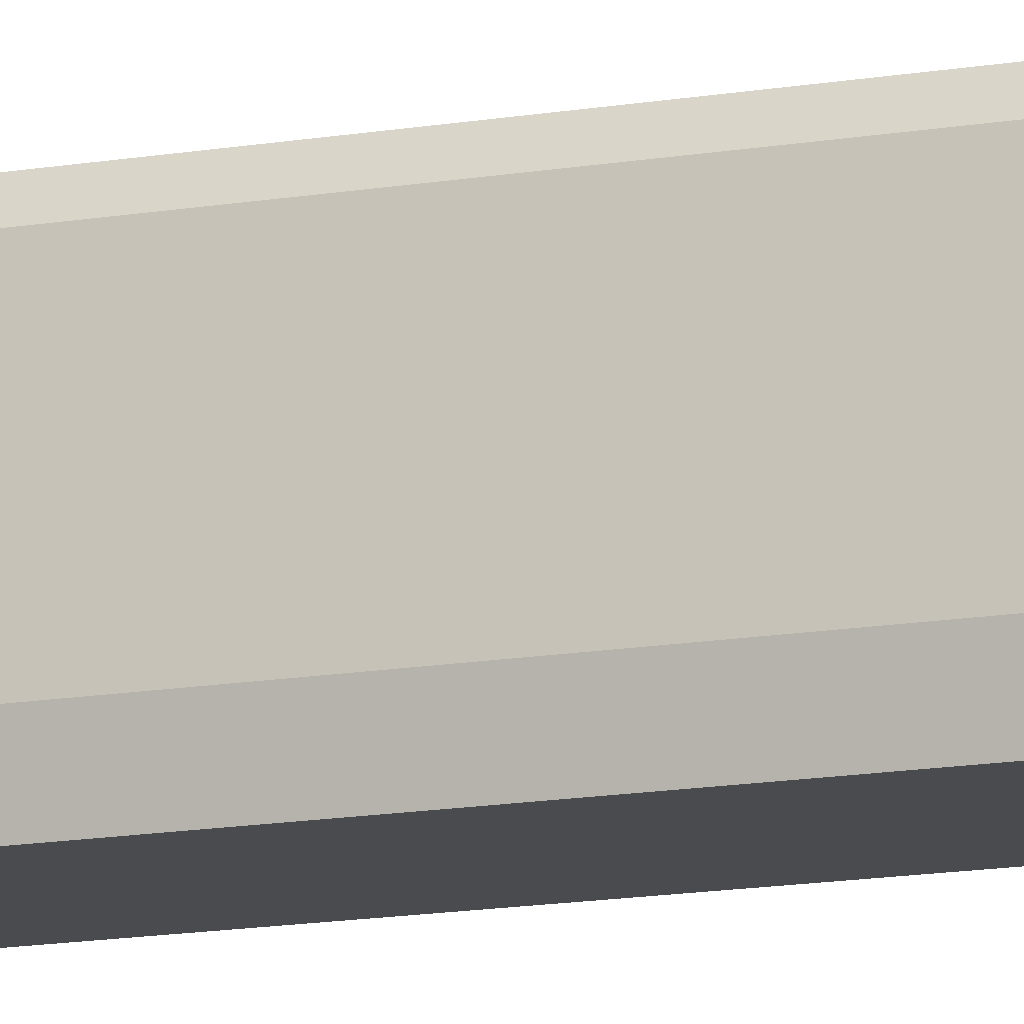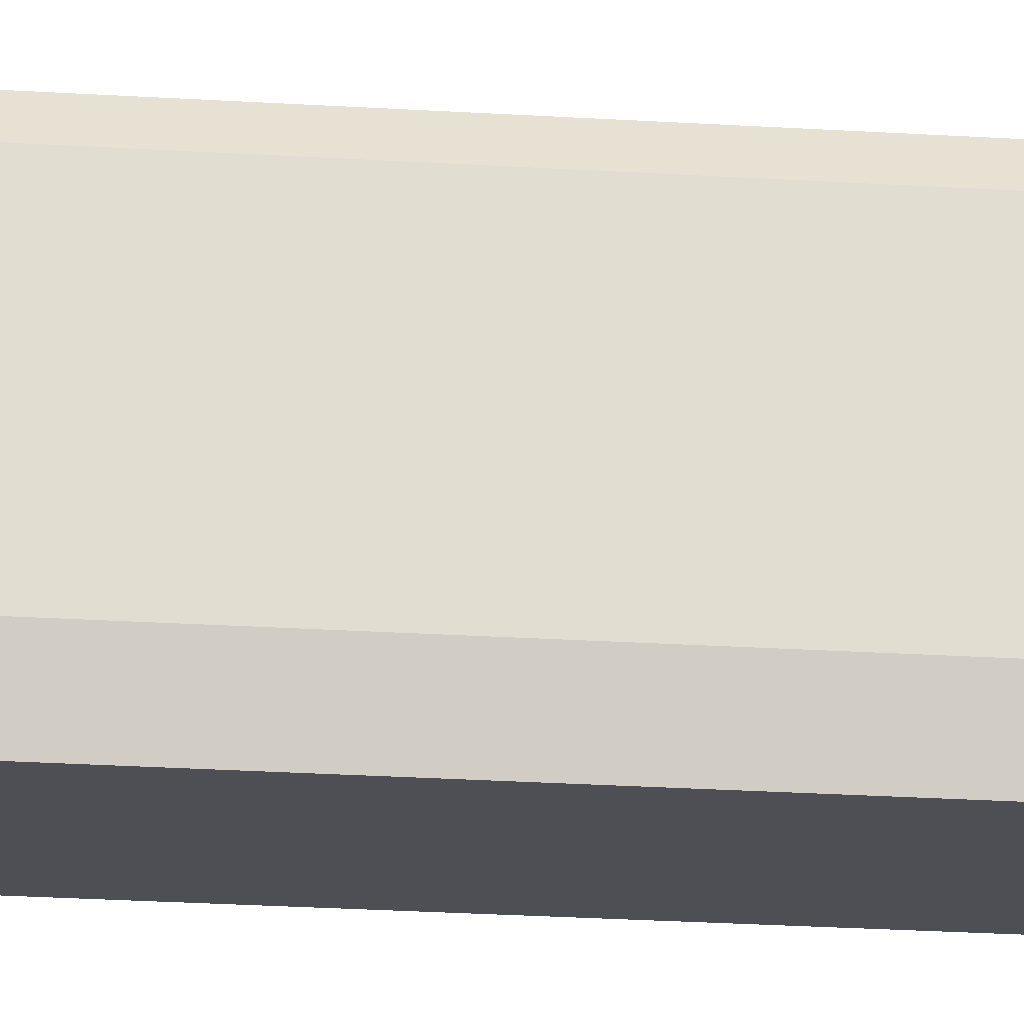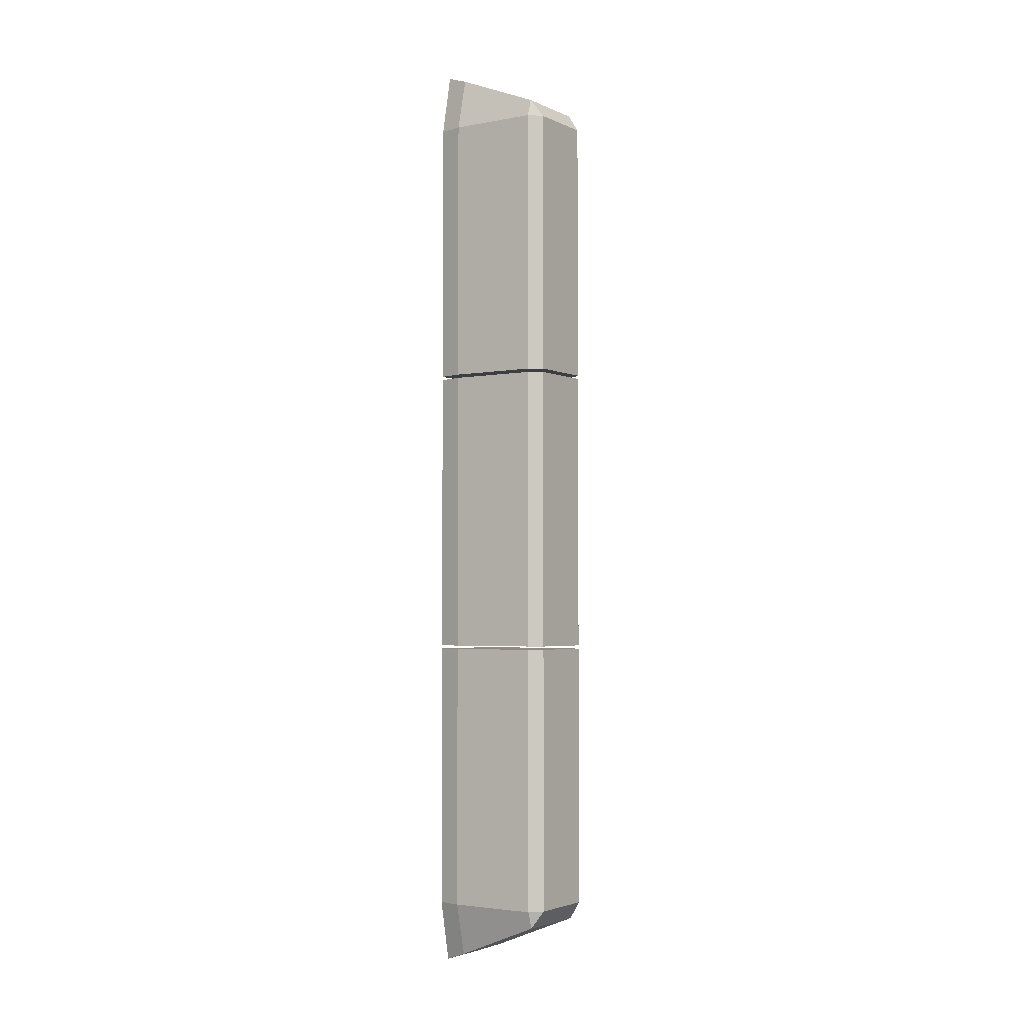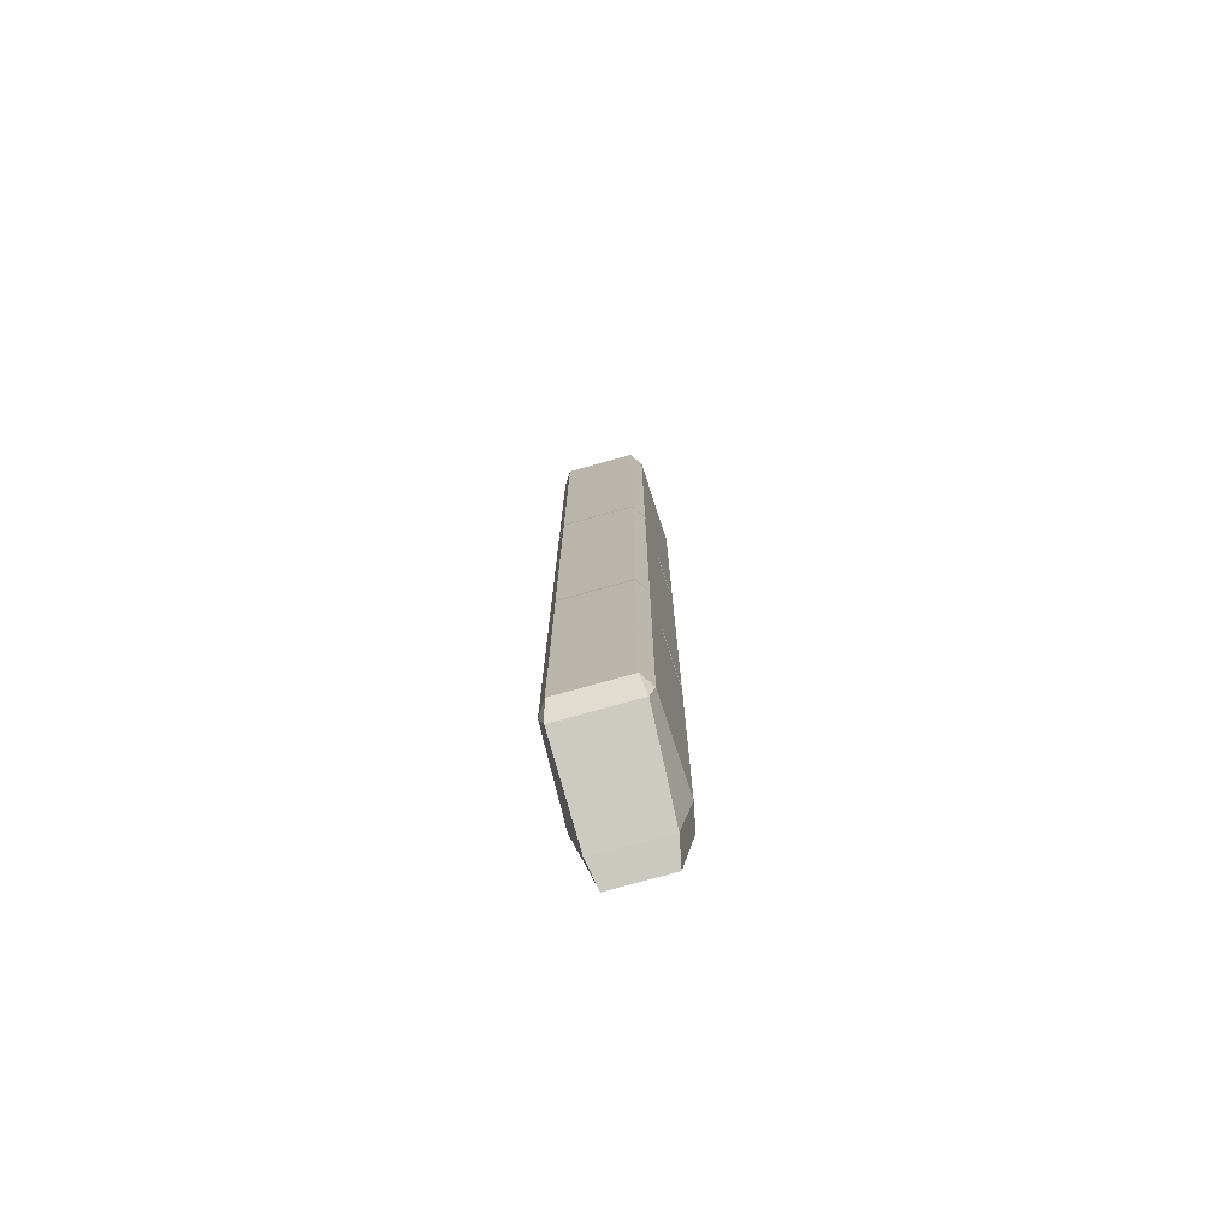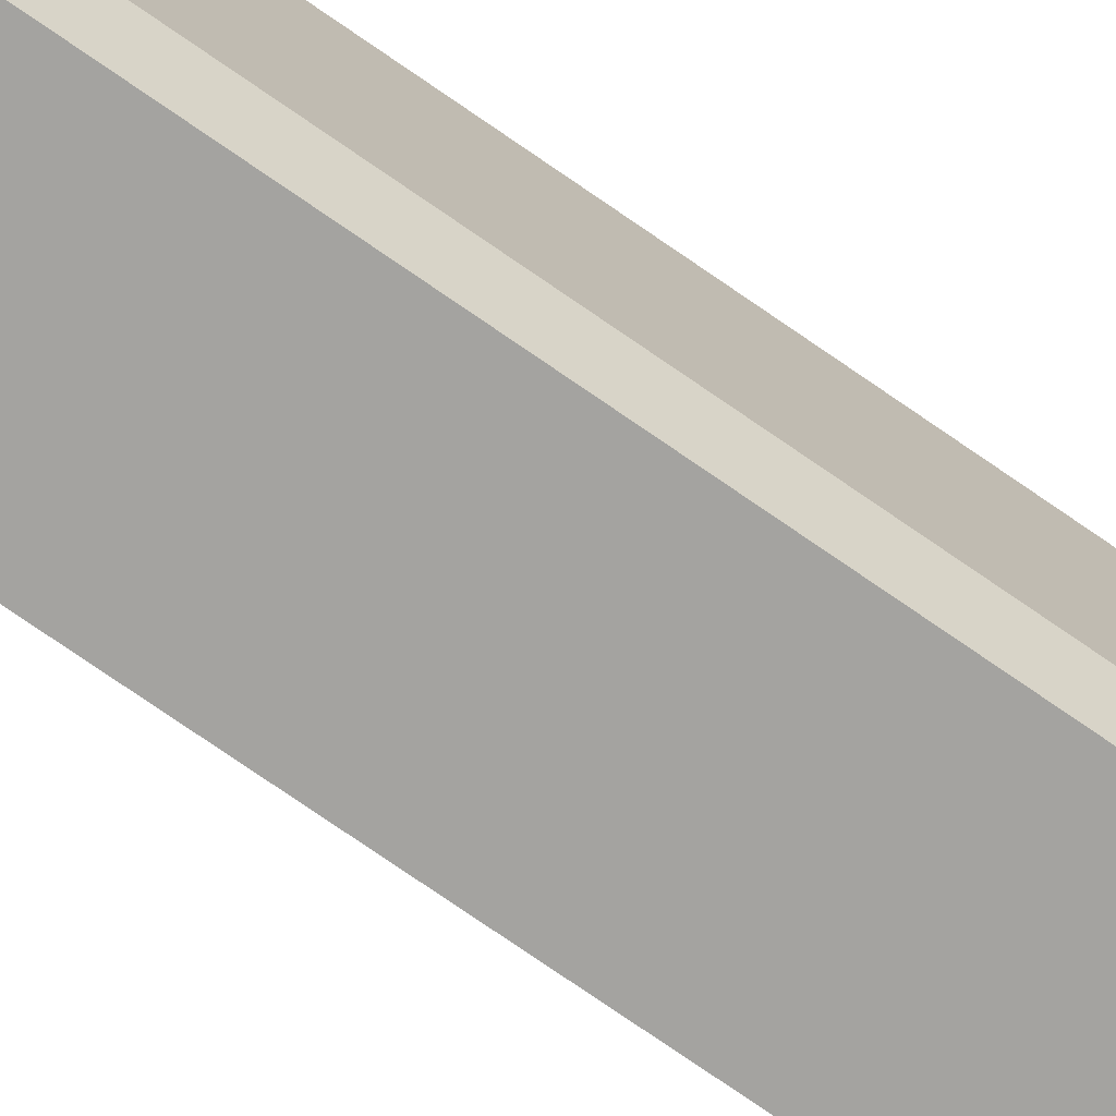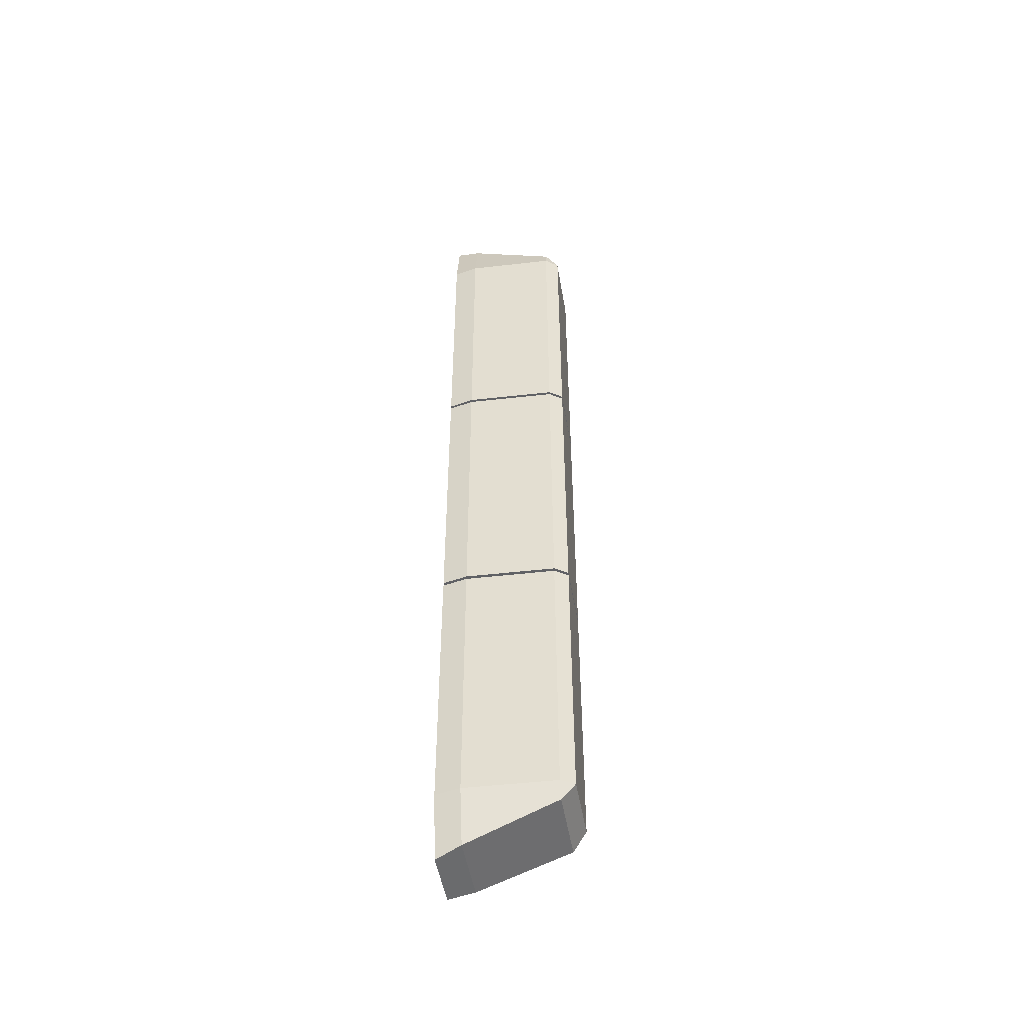
<metadata>
{"format":"obj","ext":"obj","renderer":"f3d","projection":"perspective","resolution":1024,"background":"white","views":[{"elev":-13.9,"azim":-68.6,"up":"+Y"},{"elev":-18.4,"azim":-97.8,"up":"+Y"},{"elev":-3.2,"azim":124.4,"up":"+Z"},{"elev":-75.1,"azim":-164.3,"up":"+Z"},{"elev":-72.9,"azim":55.0,"up":"+Y"},{"elev":-48.9,"azim":99.5,"up":"+Z"}]}
</metadata>
<code>
o cuboid
v 0.6094 2.312 2.562
v 0.6094 2.312 -2.562
v 0.7344 0.0625 2.562
v 0.7344 0.0625 -2.562
v 0.8281 0.5 -2.562
v 0.8281 0.5 2.562
v 0.7656 2.078 -2.562
v 0.7656 2.078 2.562
v -0.6094 2.312 2.562
v -0.6094 2.312 -2.562
v -0.7344 0.0625 2.562
v -0.7344 0.0625 -2.562
v -0.8281 0.5 -2.562
v -0.8281 0.5 2.562
v -0.7656 2.078 -2.562
v -0.7656 2.078 2.562
f 1 8 7 2
f 9 1 2 10
f 4 3 11 12
f 9 16 8 1
f 2 7 15 10
f 4 5 6 3
f 3 6 14 11
f 12 13 5 4
f 5 7 8 6
f 6 8 16 14
f 13 15 7 5
f 15 16 9 10
f 14 13 12 11
f 16 15 13 14
o cuboid
v 0.6094 2.312 2.625
v 0.5156 0.0625 8.547
v 0.7344 0.0625 2.625
v 0.8281 0.5 2.625
v 0.6094 0.5 8.391
v 0.7656 2.078 2.625
v 0.6719 2.078 7.75
v 0.7656 2.078 7.438
v 0.7344 0.0625 7.438
v 0.8281 0.5 7.438
v 0.6094 2.312 7.422
v -0.6094 2.312 2.625
v -0.5156 0.0625 8.547
v -0.7344 0.0625 2.625
v -0.8281 0.5 2.625
v -0.6094 0.5 8.391
v -0.7656 2.078 2.625
v -0.6719 2.078 7.75
v -0.7656 2.078 7.438
v -0.7344 0.0625 7.438
v -0.8281 0.5 7.438
v -0.6094 2.312 7.422
f 29 36 25 18
f 38 34 23 27
f 17 22 33 28
f 18 21 32 29
f 30 31 20 19
f 21 23 34 32
f 31 33 22 20
f 28 38 27 17
f 19 25 36 30
f 24 27 23
f 25 26 21 18
f 26 24 23 21
f 27 24 22 17
f 26 25 19 20
f 24 26 20 22
f 38 35 34
f 32 37 36 29
f 34 35 37 32
f 33 35 38 28
f 30 36 37 31
f 31 37 35 33
o cuboid
v -0.6094 2.312 -2.625
v -0.5156 0.0625 -8.547
v -0.7344 0.0625 -2.625
v -0.8281 0.5 -2.625
v -0.6094 0.5 -8.391
v -0.7656 2.078 -2.625
v -0.6719 2.078 -7.75
v -0.7344 0.0625 -7.438
v -0.6094 2.312 -7.422
v 0.6094 2.312 -2.625
v 0.5156 0.0625 -8.547
v 0.7344 0.0625 -2.625
v 0.6094 0.5 -8.391
v 0.6719 2.078 -7.75
v 0.7344 0.0625 -7.438
v 0.6094 2.312 -7.422
v -0.7656 2.078 -7.438
v -0.8281 0.5 -7.438
v 0.8281 0.5 -2.625
v 0.7656 2.078 -2.625
v 0.7656 2.078 -7.438
v 0.8281 0.5 -7.438
f 49 53 46 40
f 54 52 45 47
f 39 44 58 48
f 40 43 51 49
f 50 57 42 41
f 43 45 52 51
f 57 58 44 42
f 48 54 47 39
f 41 46 53 50
f 55 47 45
f 46 56 43 40
f 56 55 45 43
f 47 55 44 39
f 56 46 41 42
f 55 56 42 44
f 54 59 52
f 51 60 53 49
f 52 59 60 51
f 58 59 54 48
f 50 53 60 57
f 57 60 59 58

</code>
